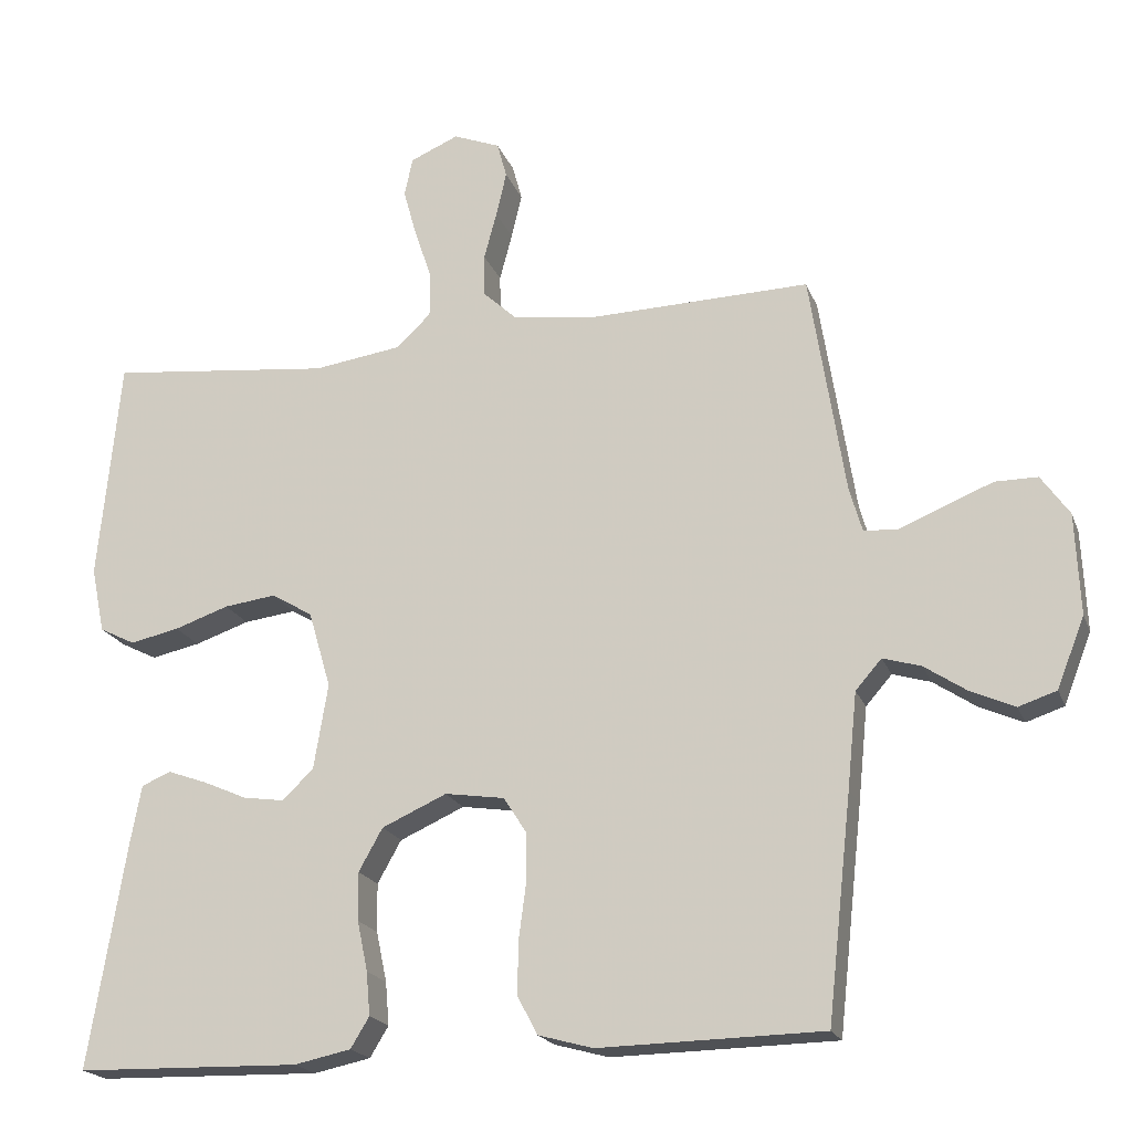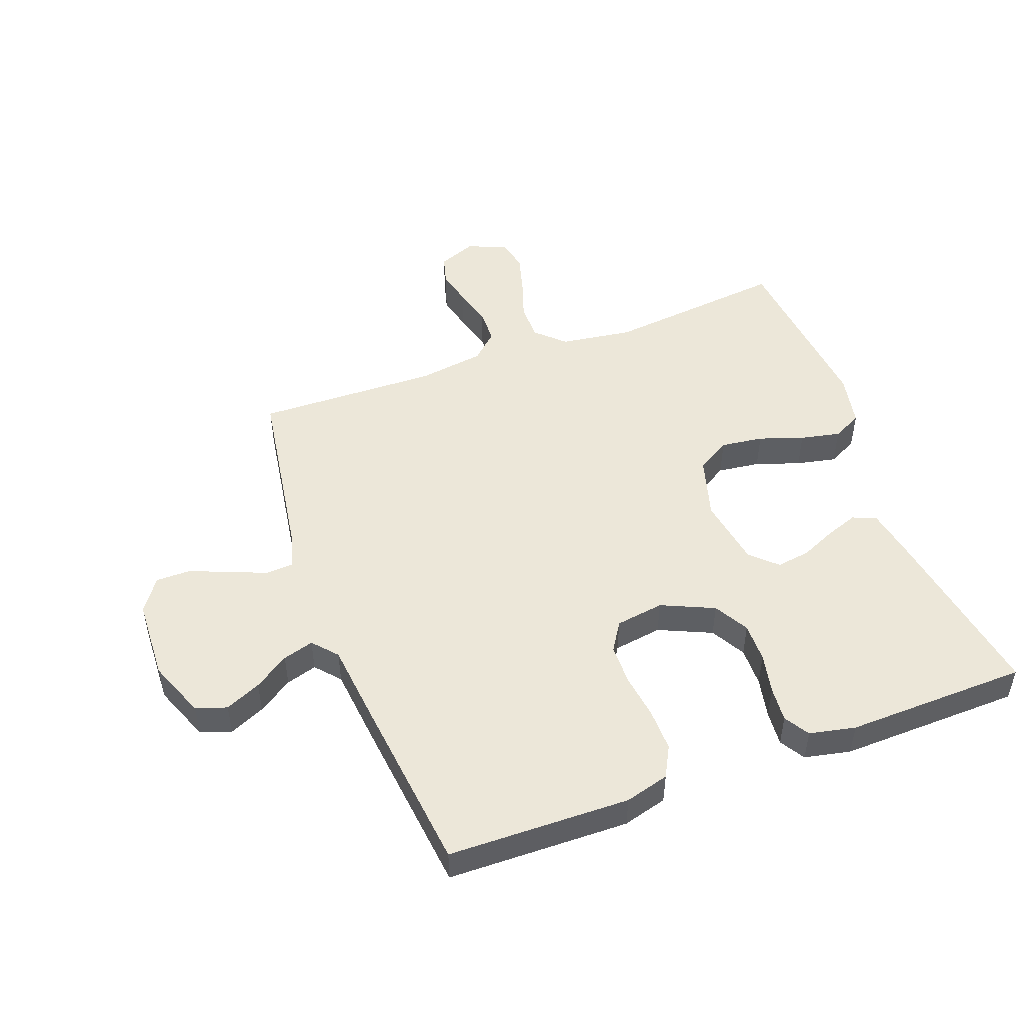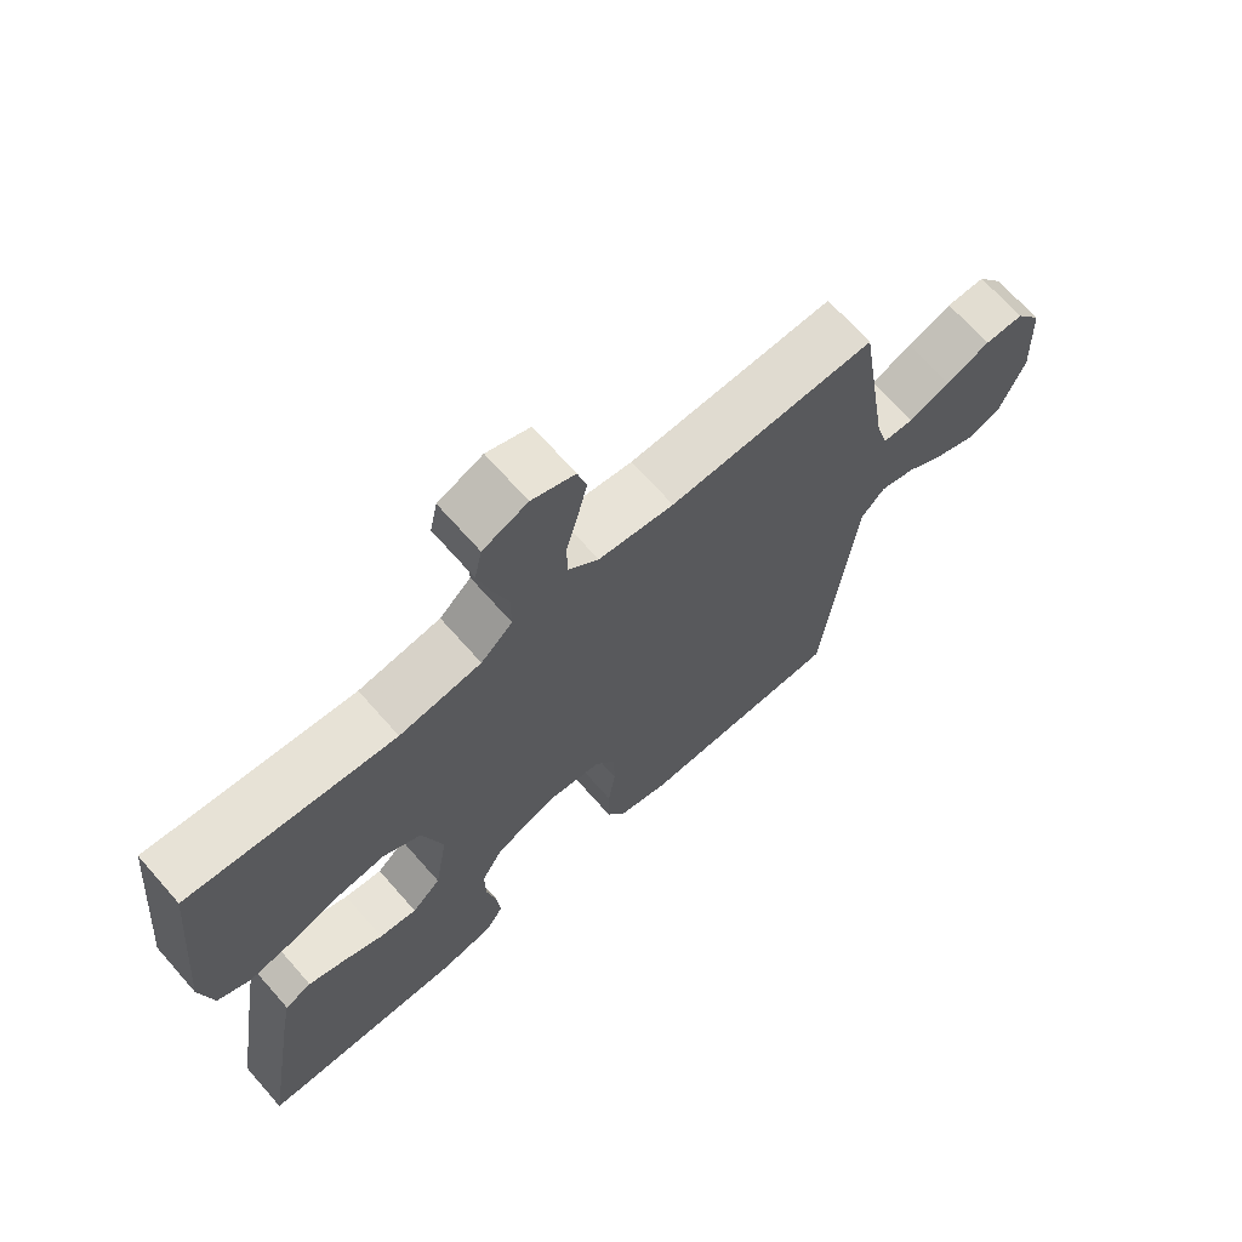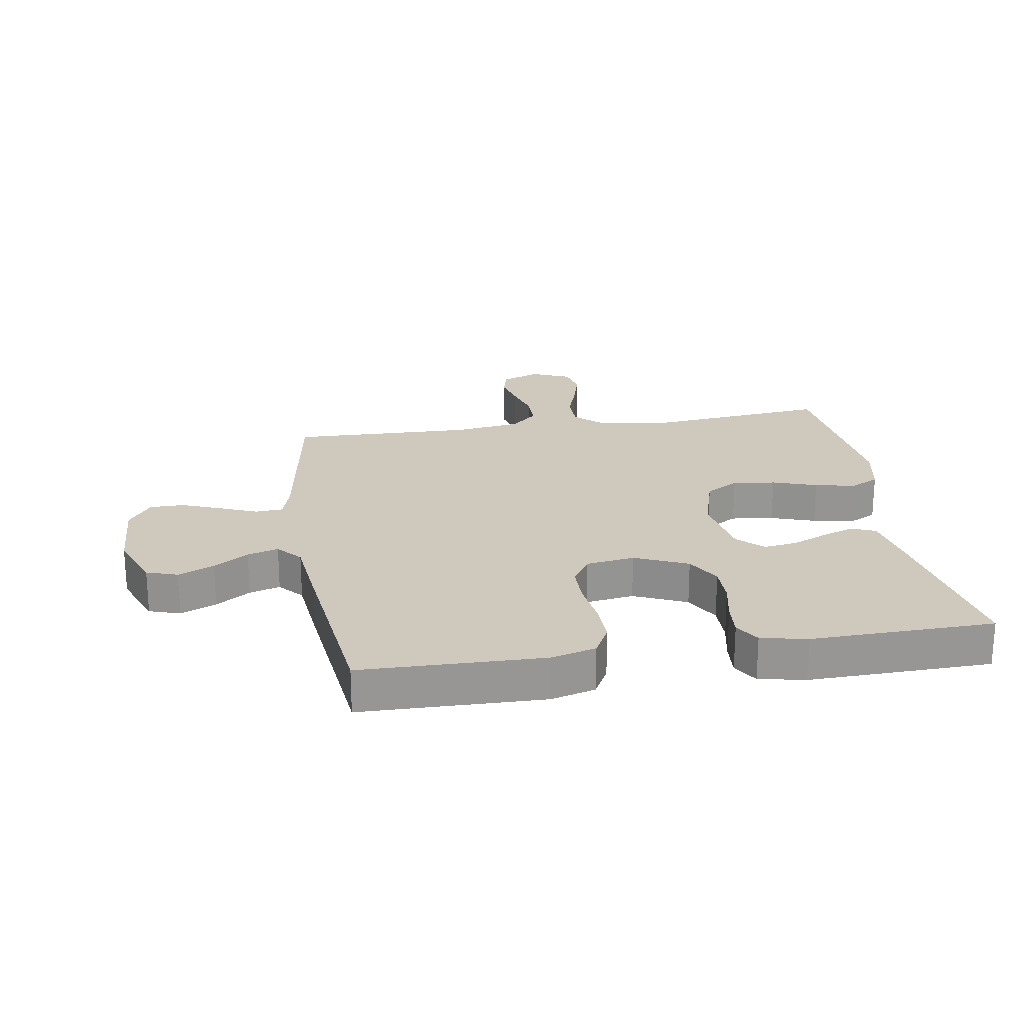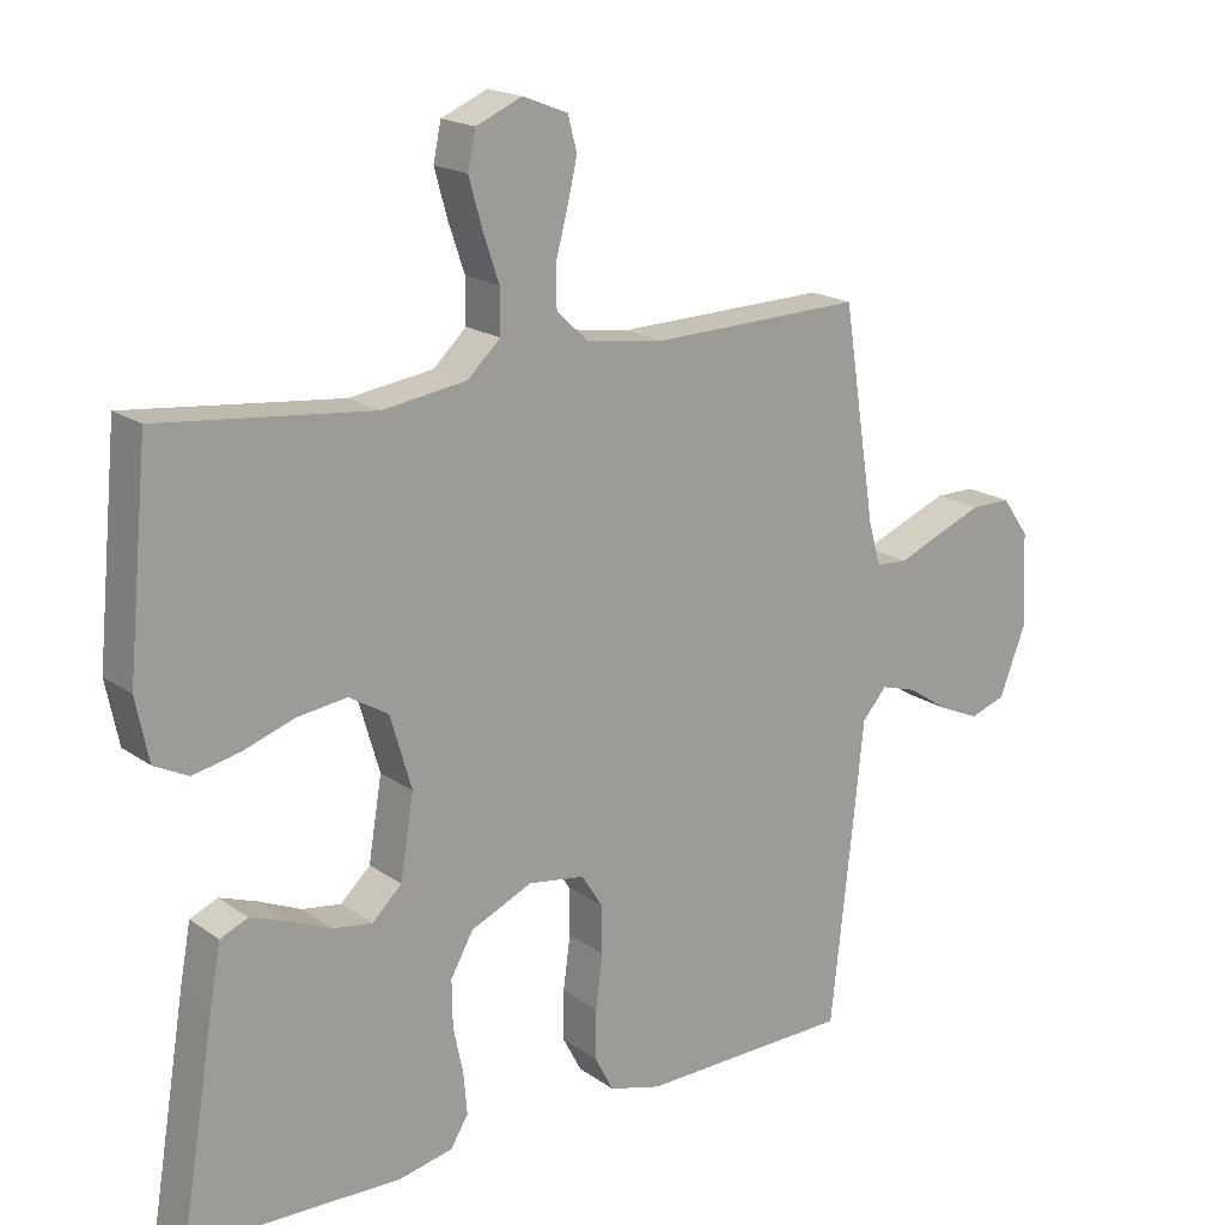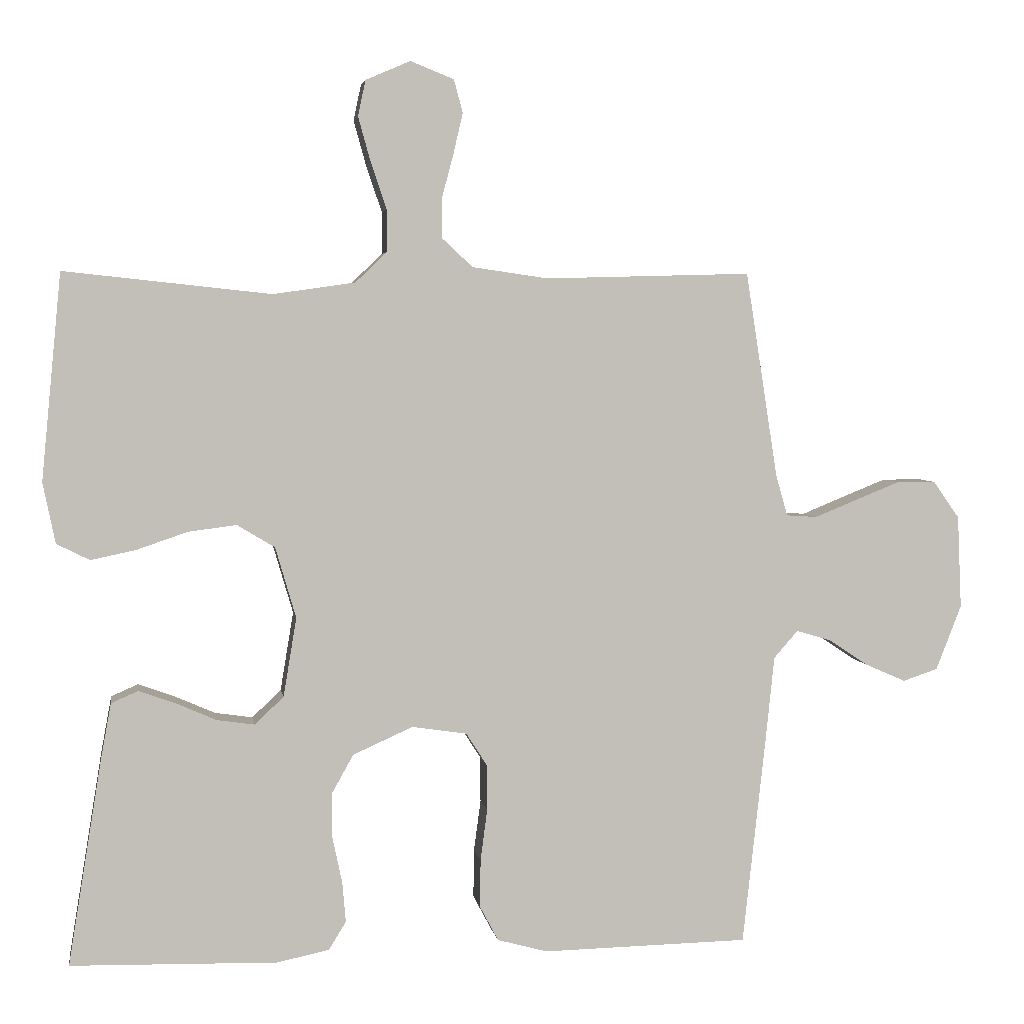
<metadata>
{"format":"obj","ext":"obj","renderer":"f3d","projection":"perspective","resolution":1024,"background":"white","views":[{"elev":-19.8,"azim":17.0,"up":"+Z"},{"elev":49.6,"azim":159.6,"up":"+Y"},{"elev":68.6,"azim":-41.4,"up":"+Z"},{"elev":22.5,"azim":170.8,"up":"+Y"},{"elev":18.4,"azim":-37.0,"up":"+Z"},{"elev":4.0,"azim":-8.9,"up":"+Z"}]}
</metadata>
<code>
v 0.5 0.07 0.5
v 0.547 0.07 0.2
v 0.564 0.07 0.141
v 0.609 0.07 0.138
v 0.67 0.07 0.163
v 0.735 0.07 0.189
v 0.792 0.07 0.189
v 0.83 0.07 0.135
v 0.836 0.07 0
v 0.799 0.07 -0.095
v 0.748 0.07 -0.112
v 0.689 0.07 -0.086
v 0.632 0.07 -0.048
v 0.581 0.07 -0.033
v 0.546 0.07 -0.073
v 0.533 0.07 -0.2
v 0.5 0.07 -0.5
v 0.2 0.07 -0.506
v 0.127 0.07 -0.486
v 0.1 0.07 -0.435
v 0.101 0.07 -0.365
v 0.111 0.07 -0.29
v 0.11 0.07 -0.223
v 0.08 0.07 -0.176
v 0 0.07 -0.164
v -0.087 0.07 -0.203
v -0.119 0.07 -0.26
v -0.118 0.07 -0.325
v -0.104 0.07 -0.392
v -0.099 0.07 -0.45
v -0.124 0.07 -0.491
v -0.2 0.07 -0.507
v -0.5 0.07 -0.5
v -0.451 0.07 -0.2
v -0.436 0.07 -0.119
v -0.397 0.07 -0.102
v -0.344 0.07 -0.121
v -0.285 0.07 -0.147
v -0.23 0.07 -0.155
v -0.188 0.07 -0.115
v -0.169 0.07 0
v -0.199 0.07 0.103
v -0.254 0.07 0.136
v -0.324 0.07 0.127
v -0.397 0.07 0.102
v -0.463 0.07 0.088
v -0.511 0.07 0.112
v -0.529 0.07 0.2
v -0.5 0.07 0.5
v -0.2 0.07 0.468
v -0.081 0.07 0.485
v -0.035 0.07 0.529
v -0.035 0.07 0.59
v -0.058 0.07 0.658
v -0.076 0.07 0.723
v -0.065 0.07 0.775
v 0 0.07 0.803
v 0.063 0.07 0.778
v 0.076 0.07 0.73
v 0.062 0.07 0.67
v 0.045 0.07 0.606
v 0.046 0.07 0.549
v 0.09 0.07 0.508
v 0.2 0.07 0.492
v 0.5 0 0.5
v 0.547 0 0.2
v 0.564 0 0.141
v 0.609 0 0.138
v 0.67 0 0.163
v 0.735 0 0.189
v 0.792 0 0.189
v 0.83 0 0.135
v 0.836 0 0
v 0.799 0 -0.095
v 0.748 0 -0.112
v 0.689 0 -0.086
v 0.632 0 -0.048
v 0.581 0 -0.033
v 0.546 0 -0.073
v 0.533 0 -0.2
v 0.5 0 -0.5
v 0.2 0 -0.506
v 0.127 0 -0.486
v 0.1 0 -0.435
v 0.101 0 -0.365
v 0.111 0 -0.29
v 0.11 0 -0.223
v 0.08 0 -0.176
v 0 0 -0.164
v -0.087 0 -0.203
v -0.119 0 -0.26
v -0.118 0 -0.325
v -0.104 0 -0.392
v -0.099 0 -0.45
v -0.124 0 -0.491
v -0.2 0 -0.507
v -0.5 0 -0.5
v -0.451 0 -0.2
v -0.436 0 -0.119
v -0.397 0 -0.102
v -0.344 0 -0.121
v -0.285 0 -0.147
v -0.23 0 -0.155
v -0.188 0 -0.115
v -0.169 0 0
v -0.199 0 0.103
v -0.254 0 0.136
v -0.324 0 0.127
v -0.397 0 0.102
v -0.463 0 0.088
v -0.511 0 0.112
v -0.529 0 0.2
v -0.5 0 0.5
v -0.2 0 0.468
v -0.081 0 0.485
v -0.035 0 0.529
v -0.035 0 0.59
v -0.058 0 0.658
v -0.076 0 0.723
v -0.065 0 0.775
v 0 0 0.803
v 0.063 0 0.778
v 0.076 0 0.73
v 0.062 0 0.67
v 0.045 0 0.606
v 0.046 0 0.549
v 0.09 0 0.508
v 0.2 0 0.492
f 59 60 61
f 58 59 61
f 57 58 61
f 56 57 61
f 55 56 61
f 54 55 61
f 53 54 61
f 52 53 61 62
f 51 52 62 63
f 48 49 50
f 47 48 50
f 46 47 50
f 45 46 50
f 44 45 50
f 51 63 64
f 50 51 64
f 44 50 64
f 43 44 64
f 36 37 38
f 35 36 38
f 34 35 38
f 33 34 38
f 32 33 38
f 31 32 38
f 30 31 38
f 29 30 38
f 28 29 38
f 27 28 38 39
f 26 27 39 40
f 20 21 22
f 19 20 22
f 18 19 22
f 17 18 22
f 16 17 22
f 15 16 22
f 14 15 22 23
f 11 12 13
f 10 11 13
f 9 10 13
f 8 9 13
f 7 8 13
f 6 7 13
f 5 6 13
f 4 5 13
f 3 4 13 14
f 14 23 24
f 3 14 24
f 2 3 24
f 64 1 2
f 43 64 2
f 42 43 2
f 2 24 25
f 42 2 25
f 41 42 25
f 25 26 40 41
f 125 124 123
f 125 123 122
f 125 122 121
f 125 121 120
f 125 120 119
f 125 119 118
f 125 118 117
f 126 125 117 116
f 127 126 116 115
f 114 113 112
f 114 112 111
f 114 111 110
f 114 110 109
f 114 109 108
f 128 127 115
f 128 115 114
f 128 114 108
f 128 108 107
f 102 101 100
f 102 100 99
f 102 99 98
f 102 98 97
f 102 97 96
f 102 96 95
f 102 95 94
f 102 94 93
f 102 93 92
f 103 102 92 91
f 104 103 91 90
f 86 85 84
f 86 84 83
f 86 83 82
f 86 82 81
f 86 81 80
f 86 80 79
f 87 86 79 78
f 77 76 75
f 77 75 74
f 77 74 73
f 77 73 72
f 77 72 71
f 77 71 70
f 77 70 69
f 77 69 68
f 78 77 68 67
f 88 87 78
f 88 78 67
f 88 67 66
f 66 65 128
f 66 128 107
f 66 107 106
f 89 88 66
f 89 66 106
f 89 106 105
f 105 104 90 89
f 1 65 66 2
f 2 66 67 3
f 3 67 68 4
f 4 68 69 5
f 5 69 70 6
f 6 70 71 7
f 7 71 72 8
f 8 72 73 9
f 9 73 74 10
f 10 74 75 11
f 11 75 76 12
f 12 76 77 13
f 13 77 78 14
f 14 78 79 15
f 15 79 80 16
f 16 80 81 17
f 17 81 82 18
f 18 82 83 19
f 19 83 84 20
f 20 84 85 21
f 21 85 86 22
f 22 86 87 23
f 23 87 88 24
f 24 88 89 25
f 25 89 90 26
f 26 90 91 27
f 27 91 92 28
f 28 92 93 29
f 29 93 94 30
f 30 94 95 31
f 31 95 96 32
f 32 96 97 33
f 33 97 98 34
f 34 98 99 35
f 35 99 100 36
f 36 100 101 37
f 37 101 102 38
f 38 102 103 39
f 39 103 104 40
f 40 104 105 41
f 41 105 106 42
f 42 106 107 43
f 43 107 108 44
f 44 108 109 45
f 45 109 110 46
f 46 110 111 47
f 47 111 112 48
f 48 112 113 49
f 49 113 114 50
f 50 114 115 51
f 51 115 116 52
f 52 116 117 53
f 53 117 118 54
f 54 118 119 55
f 55 119 120 56
f 56 120 121 57
f 57 121 122 58
f 58 122 123 59
f 59 123 124 60
f 60 124 125 61
f 61 125 126 62
f 62 126 127 63
f 63 127 128 64
f 64 128 65 1

</code>
